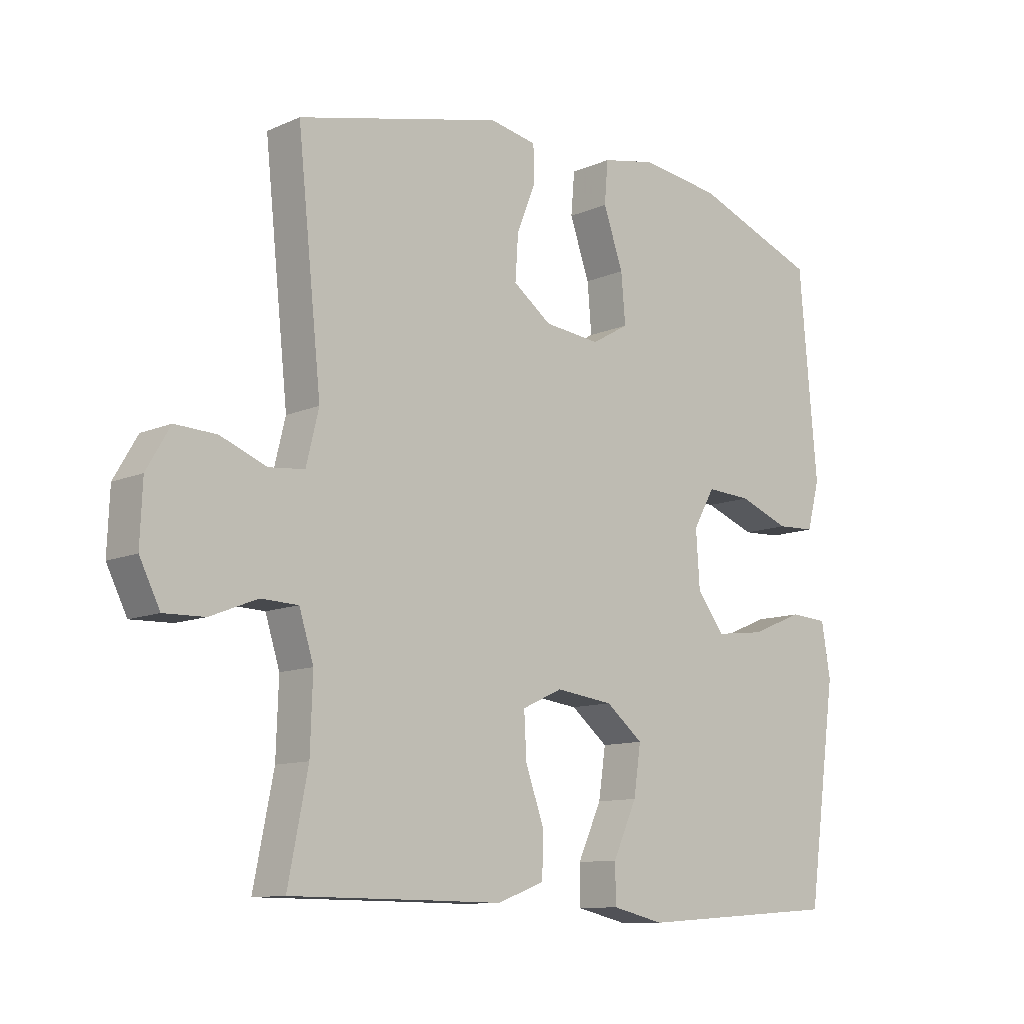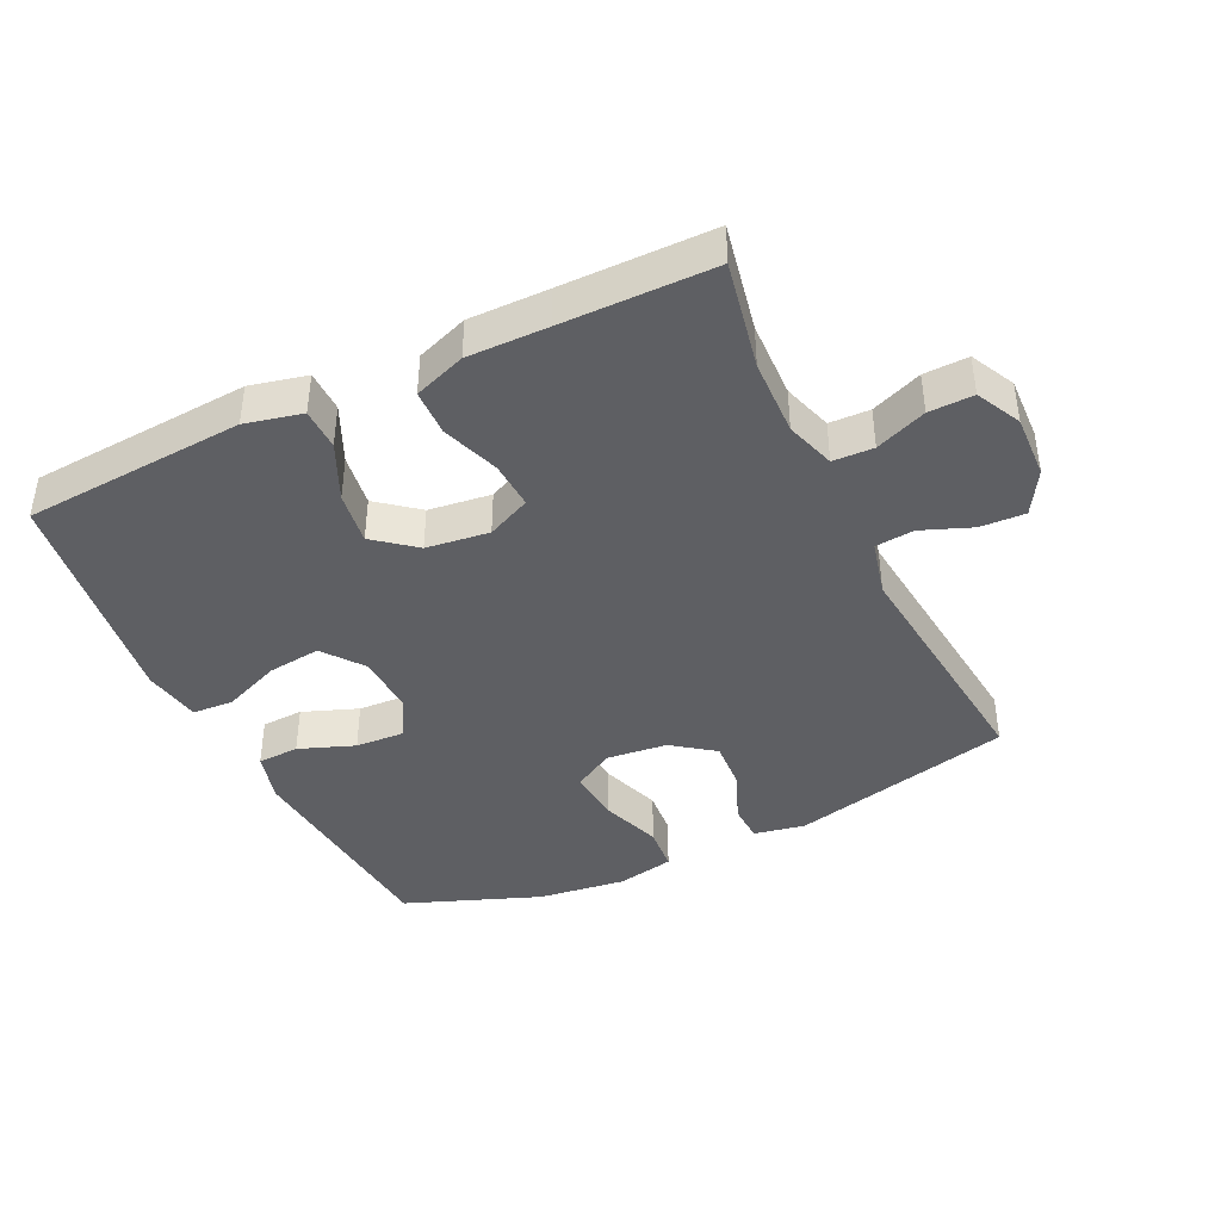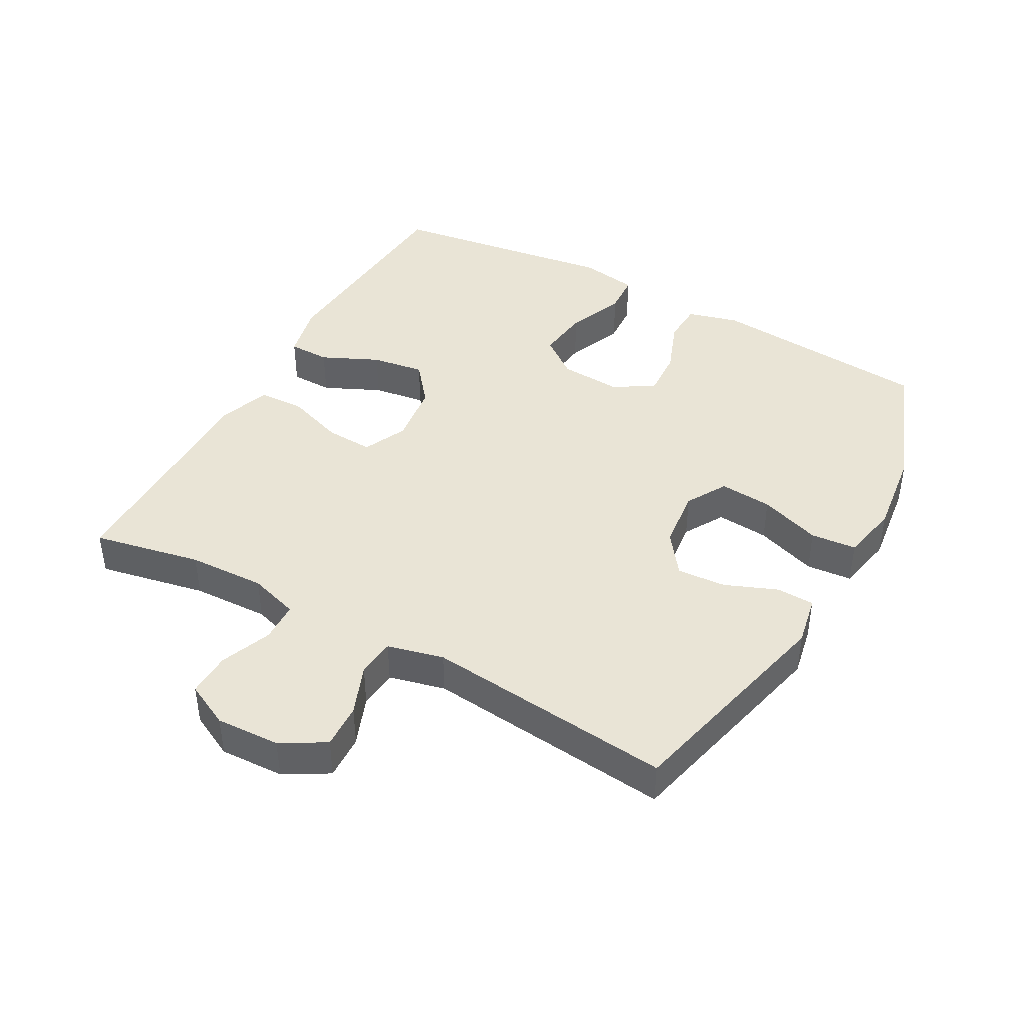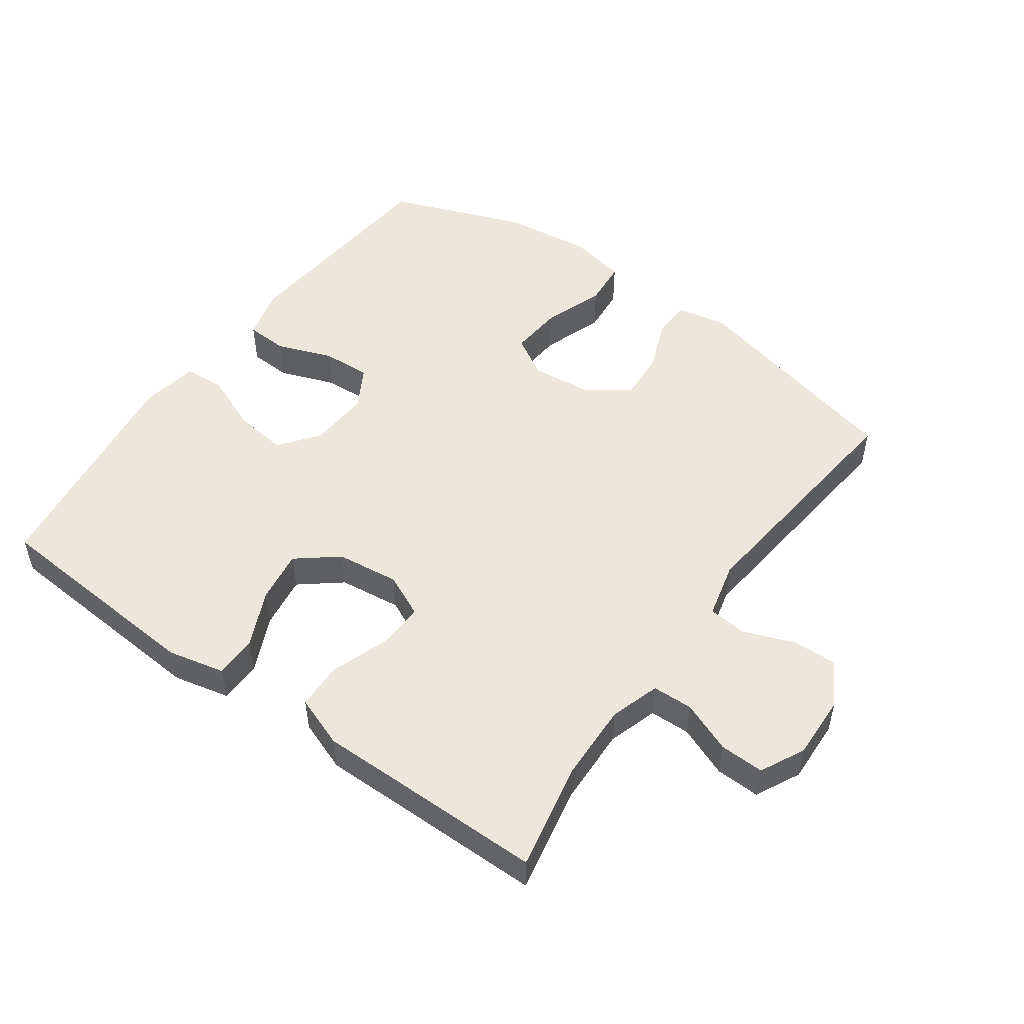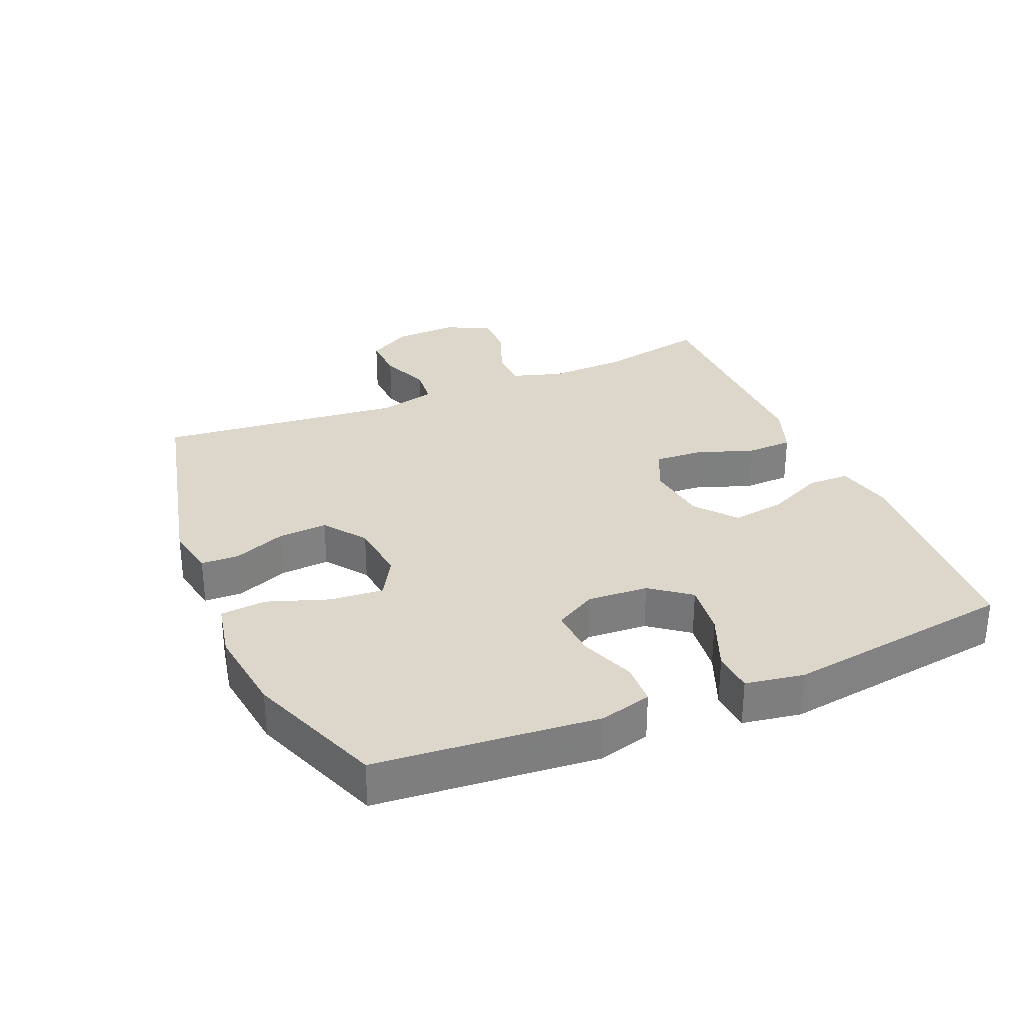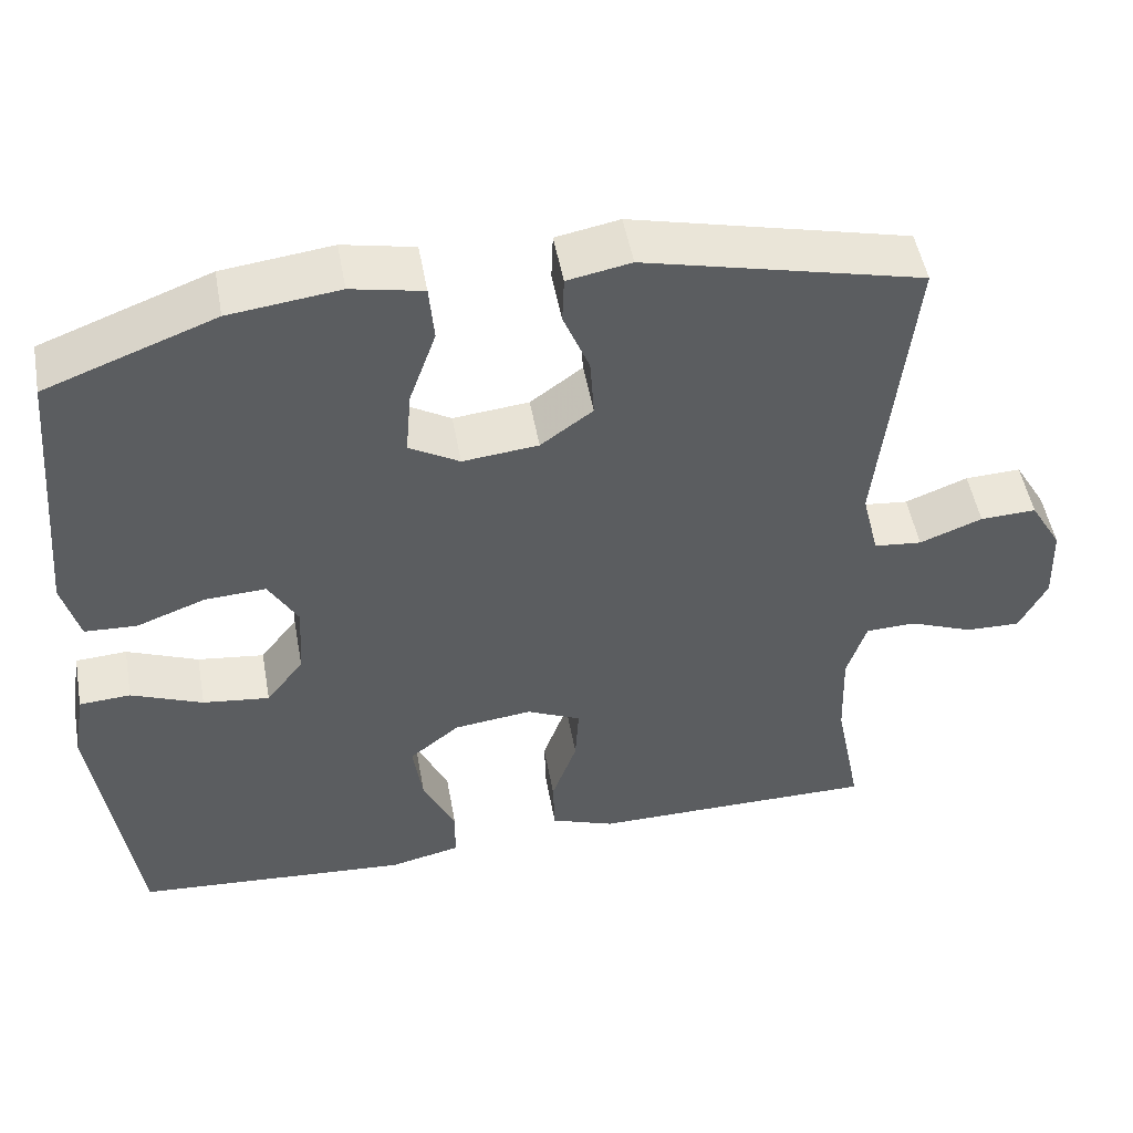
<metadata>
{"format":"obj","ext":"obj","renderer":"f3d","projection":"perspective","resolution":1024,"background":"white","views":[{"elev":-10.9,"azim":-43.0,"up":"+Z"},{"elev":-41.2,"azim":-154.4,"up":"+Y"},{"elev":42.5,"azim":-61.1,"up":"+Y"},{"elev":51.3,"azim":-144.3,"up":"+Y"},{"elev":30.7,"azim":67.0,"up":"+Y"},{"elev":50.3,"azim":169.8,"up":"+Z"}]}
</metadata>
<code>
v -0.5 0.07 0.5
v -0.159 0.07 0.582
v -0.081 0.07 0.567
v -0.079 0.07 0.509
v -0.111 0.07 0.429
v -0.116 0.07 0.354
v -0.052 0.07 0.307
v 0.041 0.07 0.297
v 0.103 0.07 0.333
v 0.096 0.07 0.414
v 0.063 0.07 0.508
v 0.069 0.07 0.578
v 0.157 0.07 0.596
v 0.292 0.07 0.579
v 0.5 0.07 0.5
v 0.519 0.07 0.283
v 0.53 0.07 0.161
v 0.509 0.07 0.082
v 0.445 0.07 0.079
v 0.36 0.07 0.111
v 0.285 0.07 0.115
v 0.249 0.07 0.052
v 0.255 0.07 -0.041
v 0.301 0.07 -0.101
v 0.383 0.07 -0.091
v 0.471 0.07 -0.055
v 0.534 0.07 -0.059
v 0.549 0.07 -0.148
v 0.5 0.07 -0.5
v 0.161 0.07 -0.524
v 0.074 0.07 -0.504
v 0.073 0.07 -0.44
v 0.113 0.07 -0.353
v 0.125 0.07 -0.272
v 0.063 0.07 -0.222
v -0.033 0.07 -0.21
v -0.1 0.07 -0.241
v -0.096 0.07 -0.314
v -0.065 0.07 -0.402
v -0.067 0.07 -0.473
v -0.146 0.07 -0.502
v -0.268 0.07 -0.501
v -0.5 0.07 -0.5
v -0.467 0.07 -0.334
v -0.463 0.07 -0.216
v -0.487 0.07 -0.14
v -0.549 0.07 -0.138
v -0.627 0.07 -0.169
v -0.695 0.07 -0.171
v -0.729 0.07 -0.103
v -0.725 0.07 -0.005
v -0.686 0.07 0.062
v -0.617 0.07 0.059
v -0.54 0.07 0.029
v -0.481 0.07 0.035
v -0.46 0.07 0.121
v -0.5 0 0.5
v -0.159 0 0.582
v -0.081 0 0.567
v -0.079 0 0.509
v -0.111 0 0.429
v -0.116 0 0.354
v -0.052 0 0.307
v 0.041 0 0.297
v 0.103 0 0.333
v 0.096 0 0.414
v 0.063 0 0.508
v 0.069 0 0.578
v 0.157 0 0.596
v 0.292 0 0.579
v 0.5 0 0.5
v 0.519 0 0.283
v 0.53 0 0.161
v 0.509 0 0.082
v 0.445 0 0.079
v 0.36 0 0.111
v 0.285 0 0.115
v 0.249 0 0.052
v 0.255 0 -0.041
v 0.301 0 -0.101
v 0.383 0 -0.091
v 0.471 0 -0.055
v 0.534 0 -0.059
v 0.549 0 -0.148
v 0.5 0 -0.5
v 0.161 0 -0.524
v 0.074 0 -0.504
v 0.073 0 -0.44
v 0.113 0 -0.353
v 0.125 0 -0.272
v 0.063 0 -0.222
v -0.033 0 -0.21
v -0.1 0 -0.241
v -0.096 0 -0.314
v -0.065 0 -0.402
v -0.067 0 -0.473
v -0.146 0 -0.502
v -0.268 0 -0.501
v -0.5 0 -0.5
v -0.467 0 -0.334
v -0.463 0 -0.216
v -0.487 0 -0.14
v -0.549 0 -0.138
v -0.627 0 -0.169
v -0.695 0 -0.171
v -0.729 0 -0.103
v -0.725 0 -0.005
v -0.686 0 0.062
v -0.617 0 0.059
v -0.54 0 0.029
v -0.481 0 0.035
v -0.46 0 0.121
f 52 53 54
f 51 52 54
f 50 51 54
f 49 50 54
f 48 49 54
f 47 48 54
f 46 47 54 55
f 45 46 55 56
f 42 43 44
f 42 44 45
f 41 42 45
f 40 41 45
f 39 40 45
f 38 39 45
f 37 38 45 56
f 31 32 33
f 30 31 33
f 29 30 33
f 28 29 33
f 27 28 33
f 26 27 33
f 25 26 33
f 24 25 33 34
f 23 24 34 35
f 18 19 20
f 17 18 20
f 16 17 20
f 16 20 21
f 15 16 21
f 14 15 21
f 13 14 21
f 12 13 21
f 11 12 21
f 10 11 21
f 9 10 21 22
f 3 4 5
f 2 3 5
f 1 2 5
f 56 1 5
f 56 5 6
f 56 6 7
f 37 56 7
f 36 37 7
f 23 35 36
f 22 23 36
f 9 22 36
f 8 9 36
f 7 8 36
f 110 109 108
f 110 108 107
f 110 107 106
f 110 106 105
f 110 105 104
f 110 104 103
f 111 110 103 102
f 112 111 102 101
f 100 99 98
f 101 100 98
f 101 98 97
f 101 97 96
f 101 96 95
f 101 95 94
f 112 101 94 93
f 89 88 87
f 89 87 86
f 89 86 85
f 89 85 84
f 89 84 83
f 89 83 82
f 89 82 81
f 90 89 81 80
f 91 90 80 79
f 76 75 74
f 76 74 73
f 76 73 72
f 77 76 72
f 77 72 71
f 77 71 70
f 77 70 69
f 77 69 68
f 77 68 67
f 77 67 66
f 78 77 66 65
f 61 60 59
f 61 59 58
f 61 58 57
f 61 57 112
f 62 61 112
f 63 62 112
f 63 112 93
f 63 93 92
f 92 91 79
f 92 79 78
f 92 78 65
f 92 65 64
f 92 64 63
f 1 57 58 2
f 2 58 59 3
f 3 59 60 4
f 4 60 61 5
f 5 61 62 6
f 6 62 63 7
f 7 63 64 8
f 8 64 65 9
f 9 65 66 10
f 10 66 67 11
f 11 67 68 12
f 12 68 69 13
f 13 69 70 14
f 14 70 71 15
f 15 71 72 16
f 16 72 73 17
f 17 73 74 18
f 18 74 75 19
f 19 75 76 20
f 20 76 77 21
f 21 77 78 22
f 22 78 79 23
f 23 79 80 24
f 24 80 81 25
f 25 81 82 26
f 26 82 83 27
f 27 83 84 28
f 28 84 85 29
f 29 85 86 30
f 30 86 87 31
f 31 87 88 32
f 32 88 89 33
f 33 89 90 34
f 34 90 91 35
f 35 91 92 36
f 36 92 93 37
f 37 93 94 38
f 38 94 95 39
f 39 95 96 40
f 40 96 97 41
f 41 97 98 42
f 42 98 99 43
f 43 99 100 44
f 44 100 101 45
f 45 101 102 46
f 46 102 103 47
f 47 103 104 48
f 48 104 105 49
f 49 105 106 50
f 50 106 107 51
f 51 107 108 52
f 52 108 109 53
f 53 109 110 54
f 54 110 111 55
f 55 111 112 56
f 56 112 57 1

</code>
